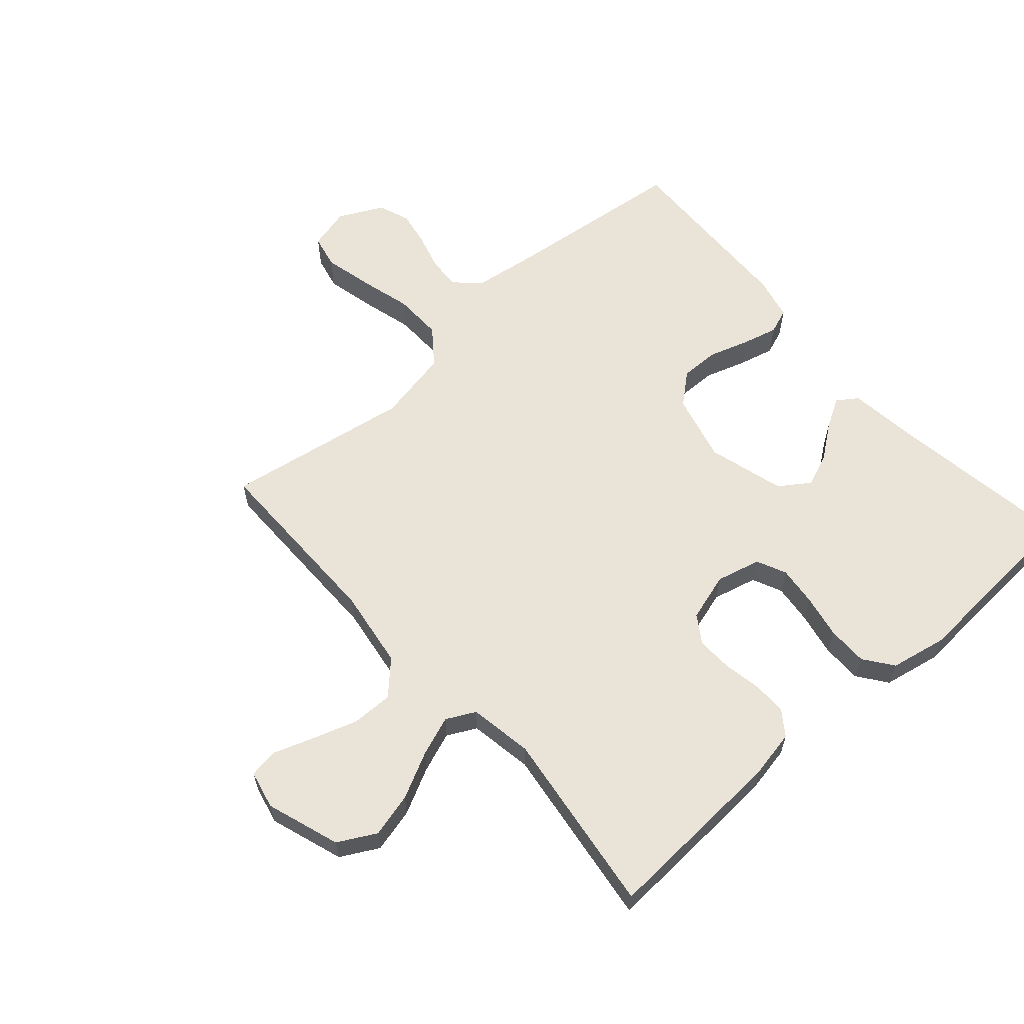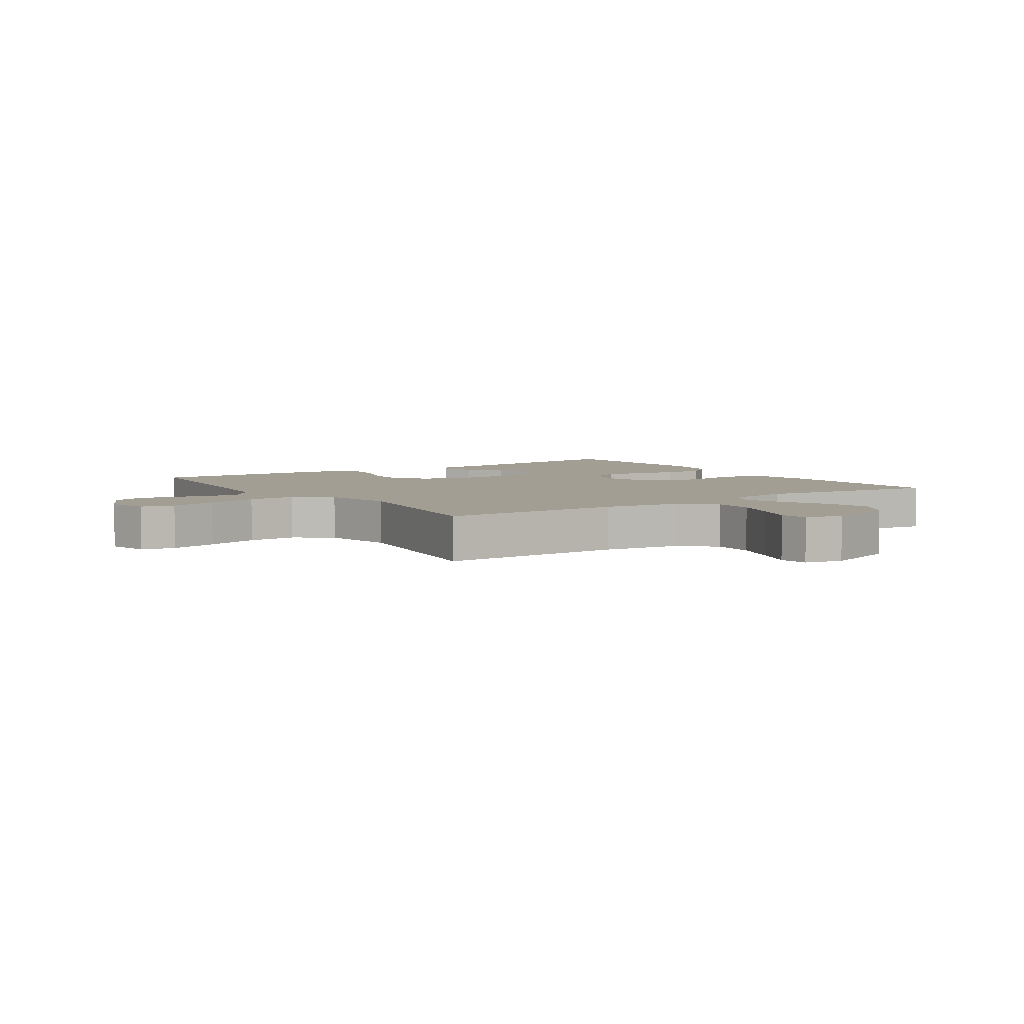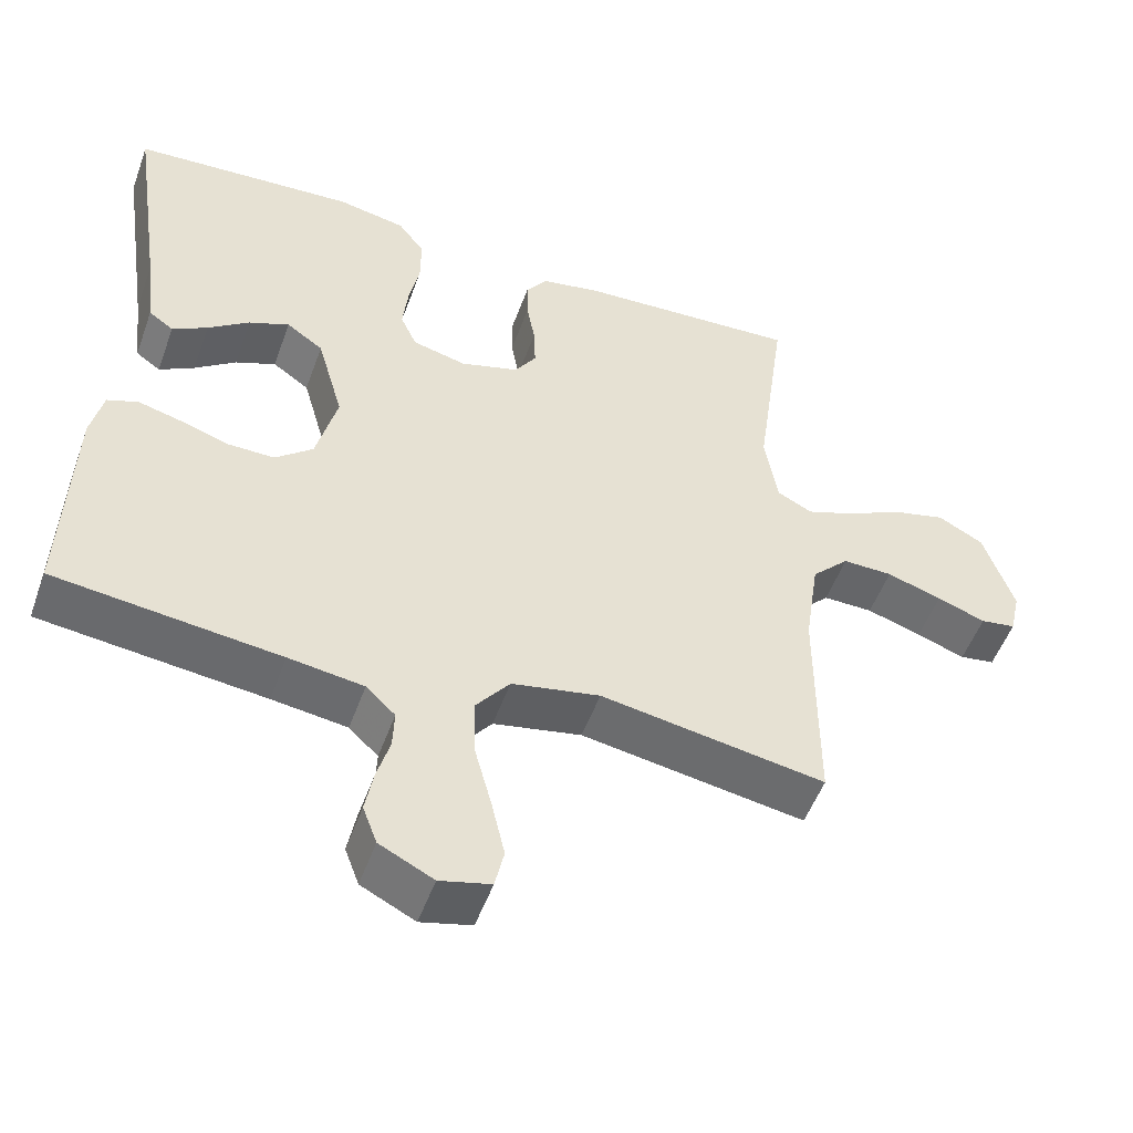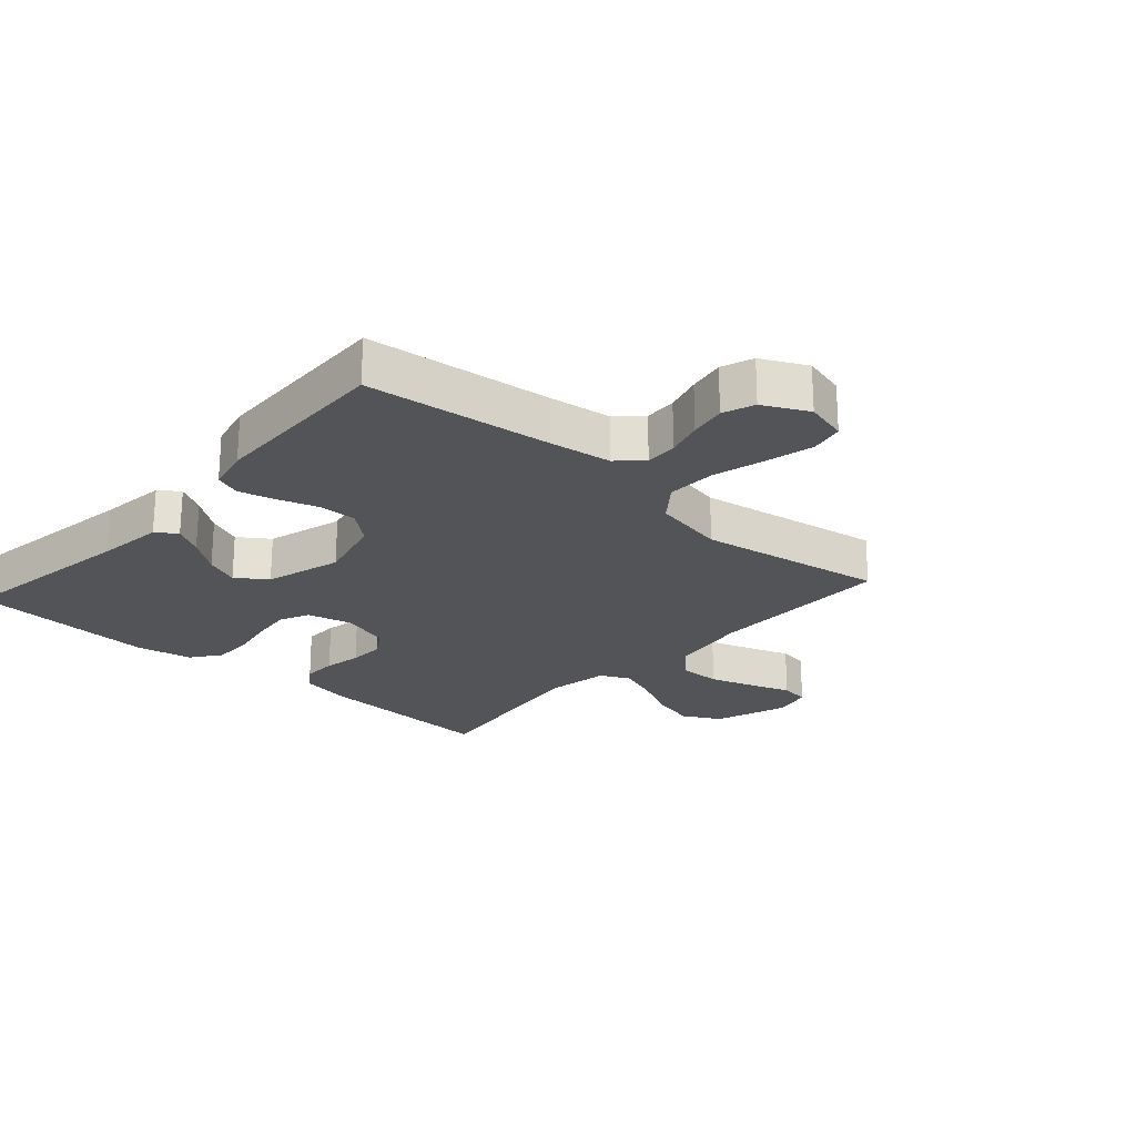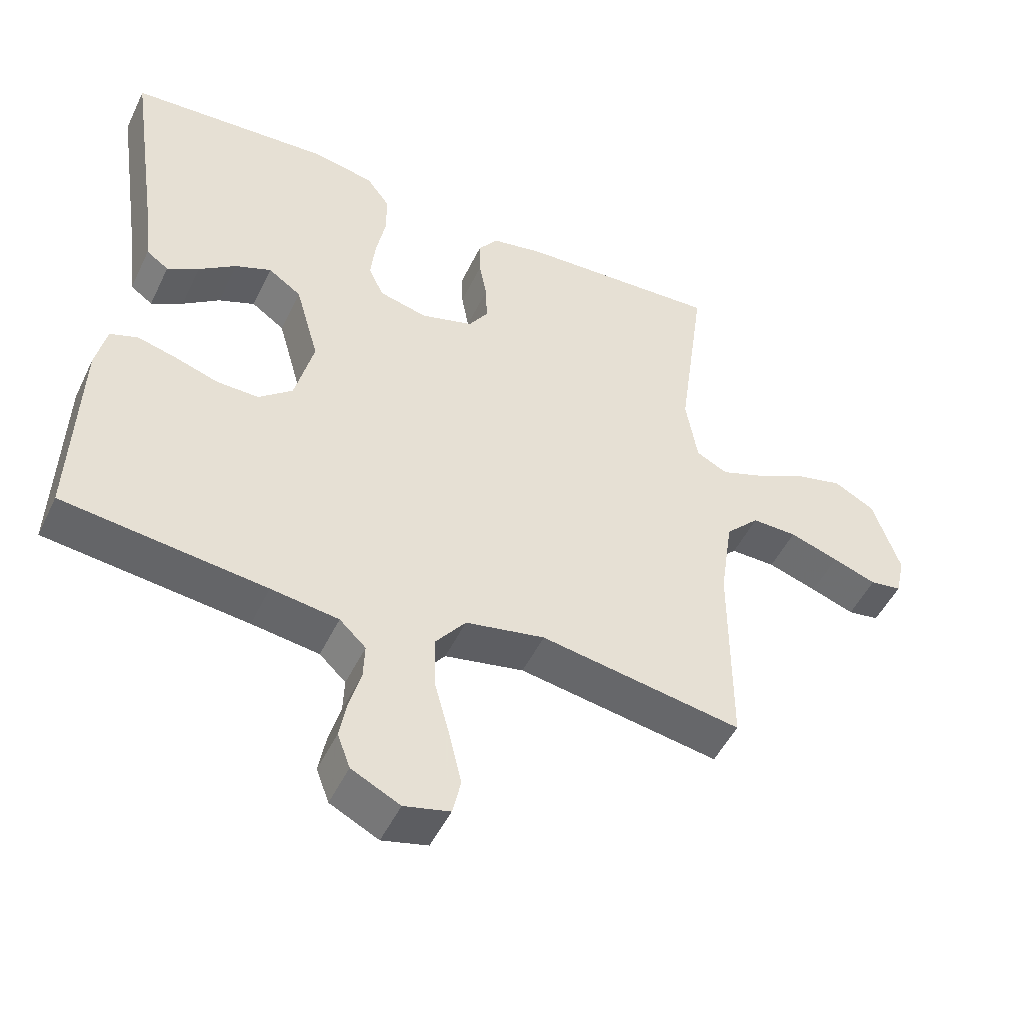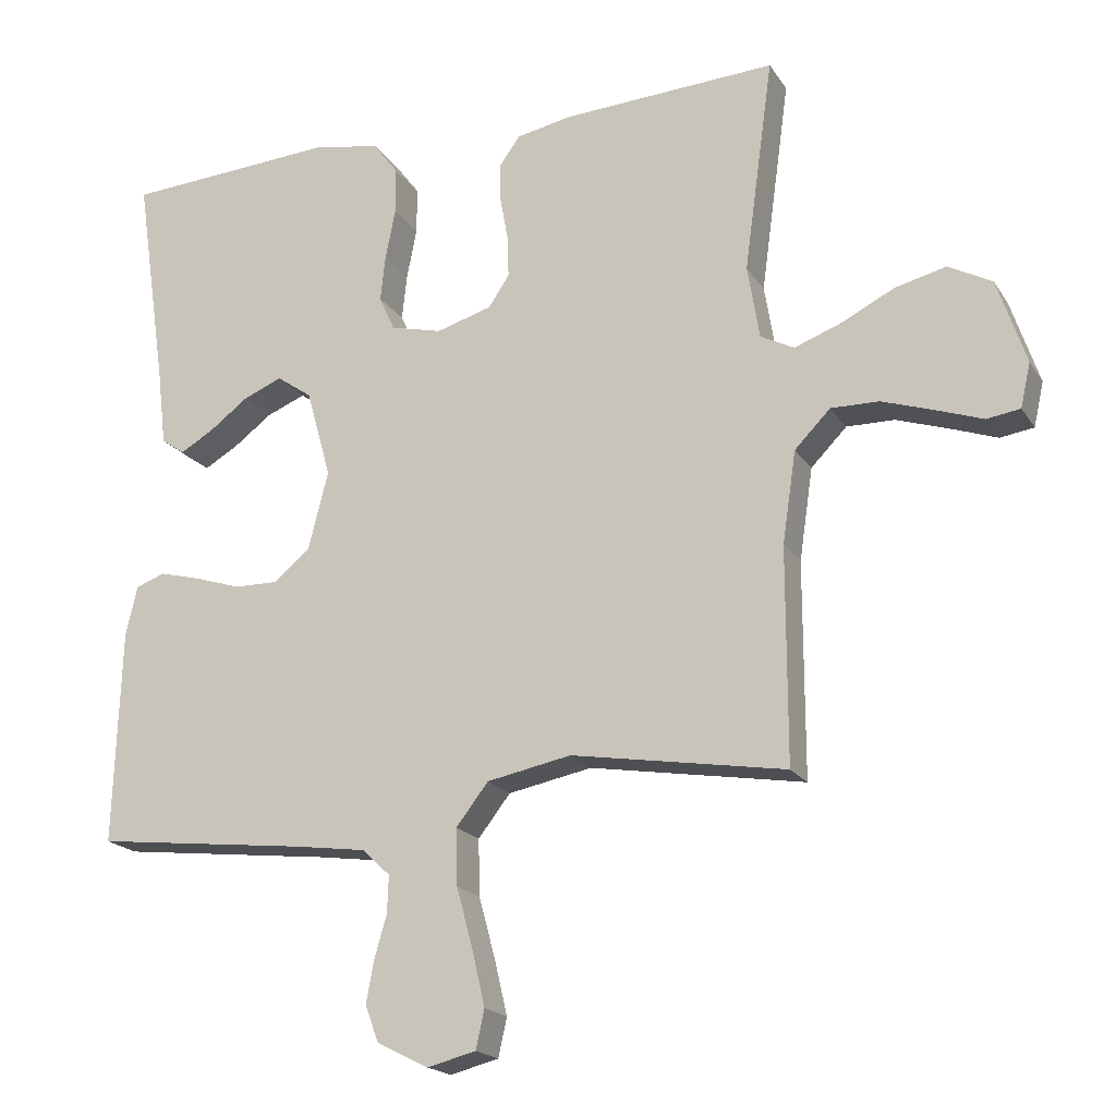
<metadata>
{"format":"obj","ext":"obj","renderer":"f3d","projection":"perspective","resolution":1024,"background":"white","views":[{"elev":61.2,"azim":-41.5,"up":"+Y"},{"elev":5.1,"azim":-124.4,"up":"+Y"},{"elev":-51.7,"azim":160.4,"up":"+Z"},{"elev":-23.0,"azim":138.1,"up":"+Y"},{"elev":-49.4,"azim":155.0,"up":"+Z"},{"elev":-19.1,"azim":-156.8,"up":"+Z"}]}
</metadata>
<code>
v -0.5 0.07 0.5
v -0.2 0.07 0.484
v -0.122 0.07 0.469
v -0.093 0.07 0.429
v -0.094 0.07 0.374
v -0.105 0.07 0.313
v -0.107 0.07 0.255
v -0.078 0.07 0.211
v 0 0.07 0.188
v 0.072 0.07 0.206
v 0.094 0.07 0.254
v 0.087 0.07 0.318
v 0.073 0.07 0.389
v 0.073 0.07 0.454
v 0.108 0.07 0.501
v 0.2 0.07 0.519
v 0.5 0.07 0.5
v 0.456 0.07 0.2
v 0.443 0.07 0.091
v 0.41 0.07 0.068
v 0.363 0.07 0.095
v 0.308 0.07 0.136
v 0.254 0.07 0.158
v 0.205 0.07 0.124
v 0.17 0.07 0
v 0.198 0.07 -0.11
v 0.248 0.07 -0.152
v 0.31 0.07 -0.151
v 0.375 0.07 -0.13
v 0.433 0.07 -0.115
v 0.474 0.07 -0.13
v 0.49 0.07 -0.2
v 0.5 0.07 -0.5
v 0.2 0.07 -0.535
v 0.1 0.07 -0.549
v 0.061 0.07 -0.586
v 0.063 0.07 -0.638
v 0.08 0.07 -0.697
v 0.091 0.07 -0.756
v 0.072 0.07 -0.807
v 0 0.07 -0.843
v -0.068 0.07 -0.826
v -0.08 0.07 -0.772
v -0.062 0.07 -0.695
v -0.039 0.07 -0.61
v -0.037 0.07 -0.531
v -0.082 0.07 -0.473
v -0.2 0.07 -0.45
v -0.5 0.07 -0.5
v -0.5 0.07 -0.2
v -0.519 0.07 -0.072
v -0.569 0.07 -0.021
v -0.636 0.07 -0.022
v -0.709 0.07 -0.046
v -0.774 0.07 -0.069
v -0.821 0.07 -0.062
v -0.835 0.07 0
v -0.795 0.07 0.119
v -0.734 0.07 0.152
v -0.662 0.07 0.134
v -0.588 0.07 0.097
v -0.523 0.07 0.073
v -0.476 0.07 0.097
v -0.459 0.07 0.2
v -0.5 0 0.5
v -0.2 0 0.484
v -0.122 0 0.469
v -0.093 0 0.429
v -0.094 0 0.374
v -0.105 0 0.313
v -0.107 0 0.255
v -0.078 0 0.211
v 0 0 0.188
v 0.072 0 0.206
v 0.094 0 0.254
v 0.087 0 0.318
v 0.073 0 0.389
v 0.073 0 0.454
v 0.108 0 0.501
v 0.2 0 0.519
v 0.5 0 0.5
v 0.456 0 0.2
v 0.443 0 0.091
v 0.41 0 0.068
v 0.363 0 0.095
v 0.308 0 0.136
v 0.254 0 0.158
v 0.205 0 0.124
v 0.17 0 0
v 0.198 0 -0.11
v 0.248 0 -0.152
v 0.31 0 -0.151
v 0.375 0 -0.13
v 0.433 0 -0.115
v 0.474 0 -0.13
v 0.49 0 -0.2
v 0.5 0 -0.5
v 0.2 0 -0.535
v 0.1 0 -0.549
v 0.061 0 -0.586
v 0.063 0 -0.638
v 0.08 0 -0.697
v 0.091 0 -0.756
v 0.072 0 -0.807
v 0 0 -0.843
v -0.068 0 -0.826
v -0.08 0 -0.772
v -0.062 0 -0.695
v -0.039 0 -0.61
v -0.037 0 -0.531
v -0.082 0 -0.473
v -0.2 0 -0.45
v -0.5 0 -0.5
v -0.5 0 -0.2
v -0.519 0 -0.072
v -0.569 0 -0.021
v -0.636 0 -0.022
v -0.709 0 -0.046
v -0.774 0 -0.069
v -0.821 0 -0.062
v -0.835 0 0
v -0.795 0 0.119
v -0.734 0 0.152
v -0.662 0 0.134
v -0.588 0 0.097
v -0.523 0 0.073
v -0.476 0 0.097
v -0.459 0 0.2
f 58 59 60 61
f 58 61 62
f 57 58 62
f 54 55 56 57
f 53 54 57 62
f 52 53 62 63
f 48 49 50
f 47 48 50 51
f 42 43 44 45
f 40 41 42 45
f 40 45 46
f 37 38 39 40
f 37 40 46
f 36 37 46 47
f 31 32 33 34
f 31 34 35
f 28 29 30 31
f 28 31 35 36
f 19 20 21 22
f 18 19 22 23
f 17 18 23
f 16 17 23 24
f 12 13 14 15
f 11 12 15 16
f 3 4 5 6
f 3 6 7
f 64 1 2 3
f 63 64 3 7
f 27 28 36 47
f 26 27 47 51
f 25 26 51 52
f 11 16 24 25
f 10 11 25
f 9 10 25 52
f 52 63 7 8
f 8 9 52
f 125 124 123 122
f 126 125 122
f 126 122 121
f 121 120 119 118
f 126 121 118 117
f 127 126 117 116
f 114 113 112
f 115 114 112 111
f 109 108 107 106
f 109 106 105 104
f 110 109 104
f 104 103 102 101
f 110 104 101
f 111 110 101 100
f 98 97 96 95
f 99 98 95
f 95 94 93 92
f 100 99 95 92
f 86 85 84 83
f 87 86 83 82
f 87 82 81
f 88 87 81 80
f 79 78 77 76
f 80 79 76 75
f 70 69 68 67
f 71 70 67
f 67 66 65 128
f 71 67 128 127
f 111 100 92 91
f 115 111 91 90
f 116 115 90 89
f 89 88 80 75
f 89 75 74
f 116 89 74 73
f 72 71 127 116
f 116 73 72
f 1 65 66 2
f 2 66 67 3
f 3 67 68 4
f 4 68 69 5
f 5 69 70 6
f 6 70 71 7
f 7 71 72 8
f 8 72 73 9
f 9 73 74 10
f 10 74 75 11
f 11 75 76 12
f 12 76 77 13
f 13 77 78 14
f 14 78 79 15
f 15 79 80 16
f 16 80 81 17
f 17 81 82 18
f 18 82 83 19
f 19 83 84 20
f 20 84 85 21
f 21 85 86 22
f 22 86 87 23
f 23 87 88 24
f 24 88 89 25
f 25 89 90 26
f 26 90 91 27
f 27 91 92 28
f 28 92 93 29
f 29 93 94 30
f 30 94 95 31
f 31 95 96 32
f 32 96 97 33
f 33 97 98 34
f 34 98 99 35
f 35 99 100 36
f 36 100 101 37
f 37 101 102 38
f 38 102 103 39
f 39 103 104 40
f 40 104 105 41
f 41 105 106 42
f 42 106 107 43
f 43 107 108 44
f 44 108 109 45
f 45 109 110 46
f 46 110 111 47
f 47 111 112 48
f 48 112 113 49
f 49 113 114 50
f 50 114 115 51
f 51 115 116 52
f 52 116 117 53
f 53 117 118 54
f 54 118 119 55
f 55 119 120 56
f 56 120 121 57
f 57 121 122 58
f 58 122 123 59
f 59 123 124 60
f 60 124 125 61
f 61 125 126 62
f 62 126 127 63
f 63 127 128 64
f 64 128 65 1

</code>
